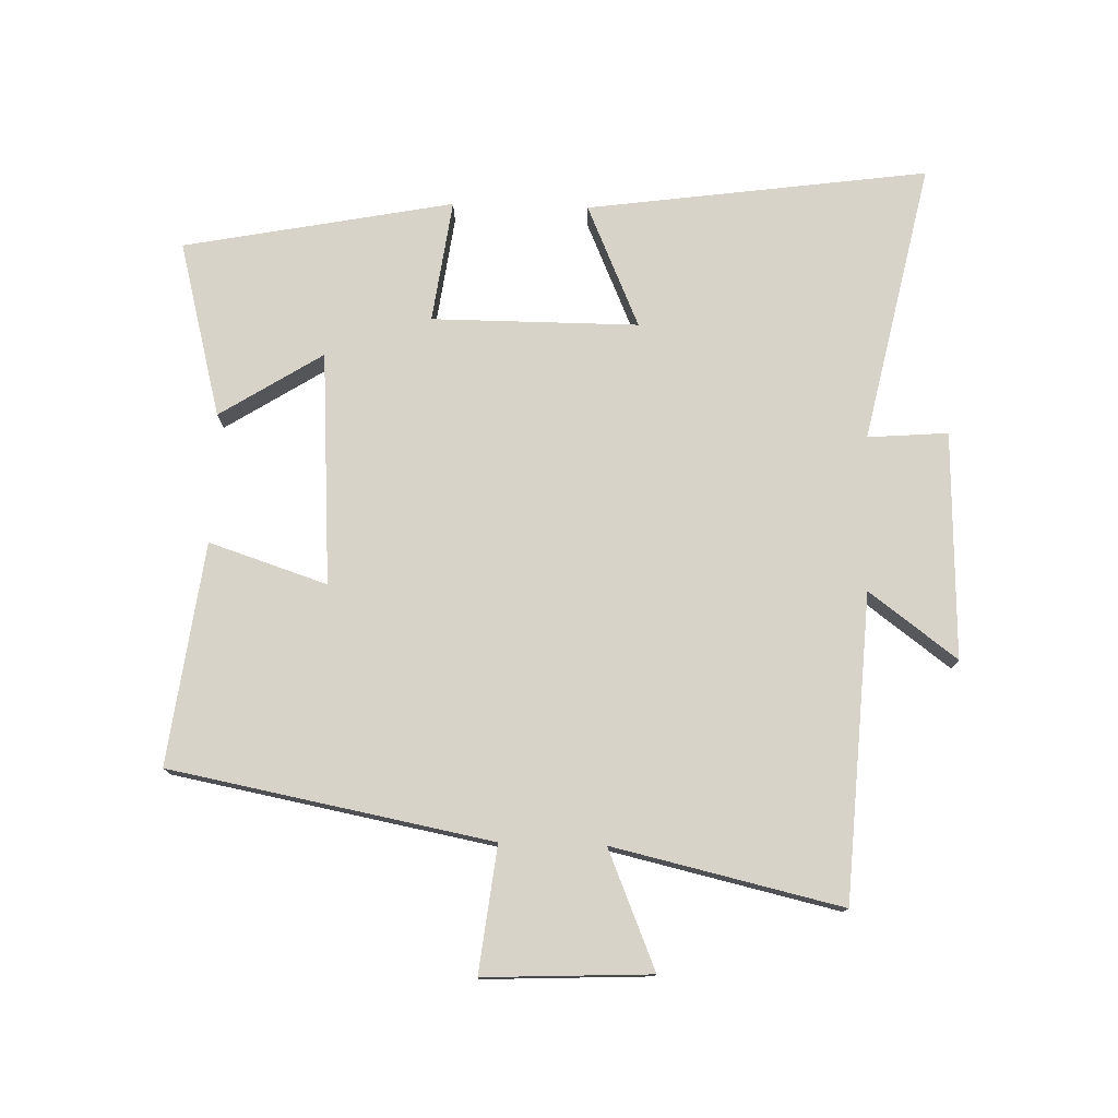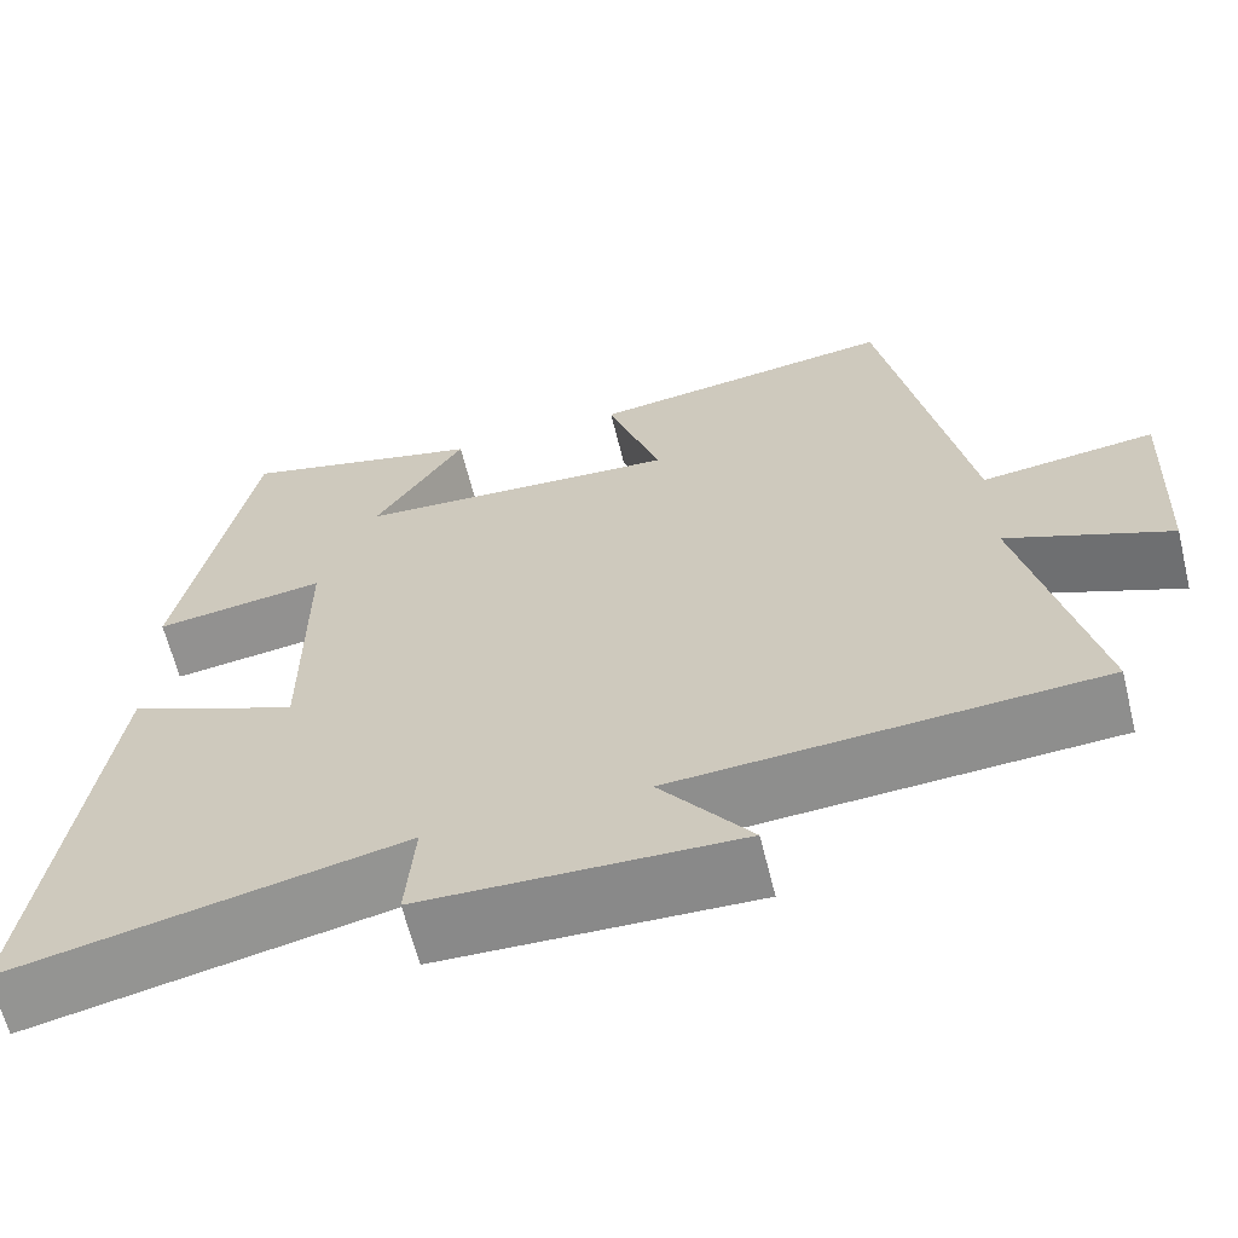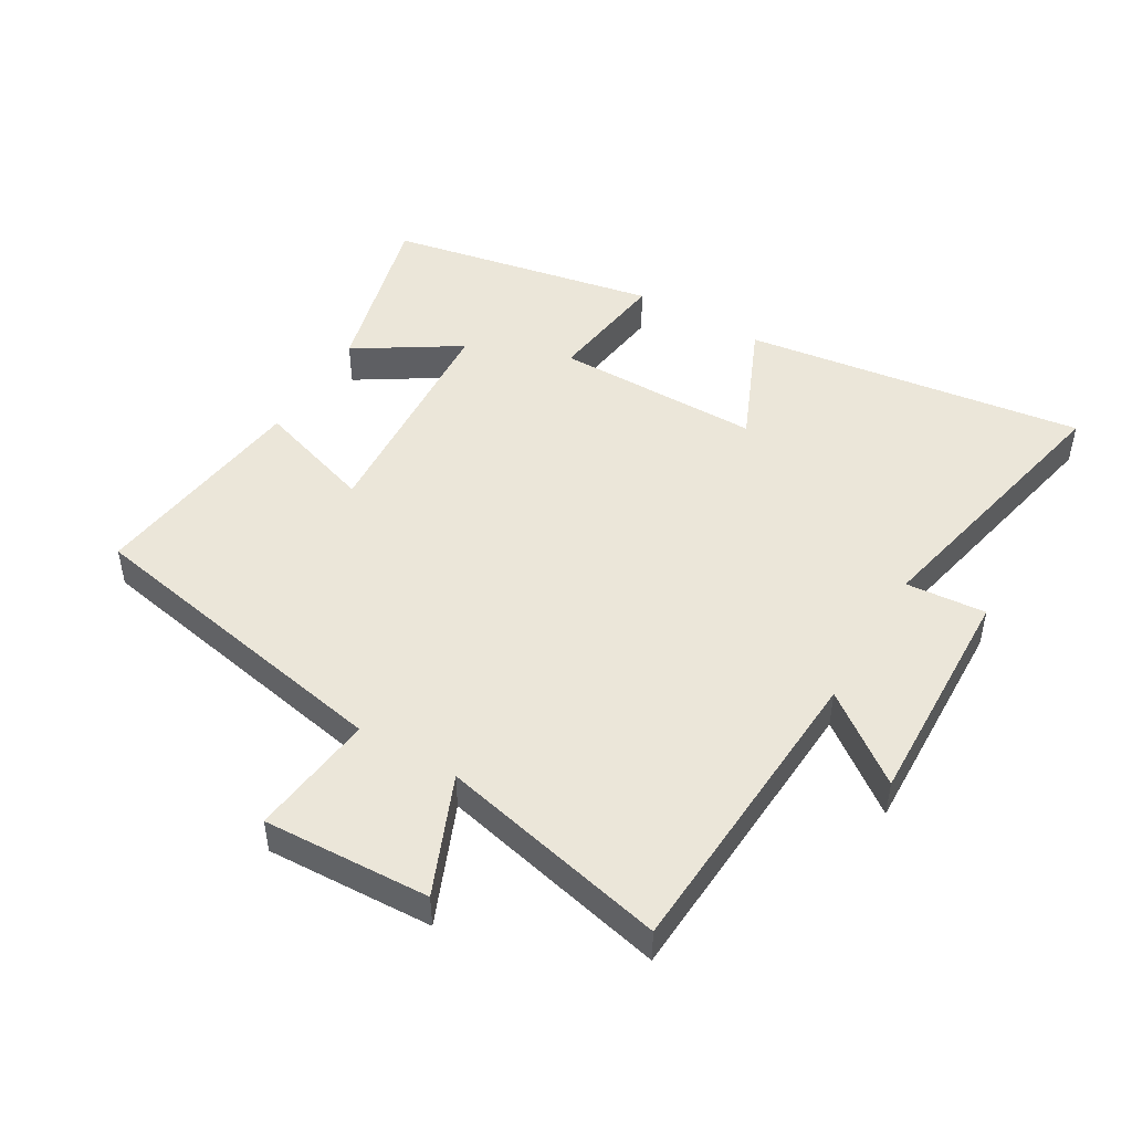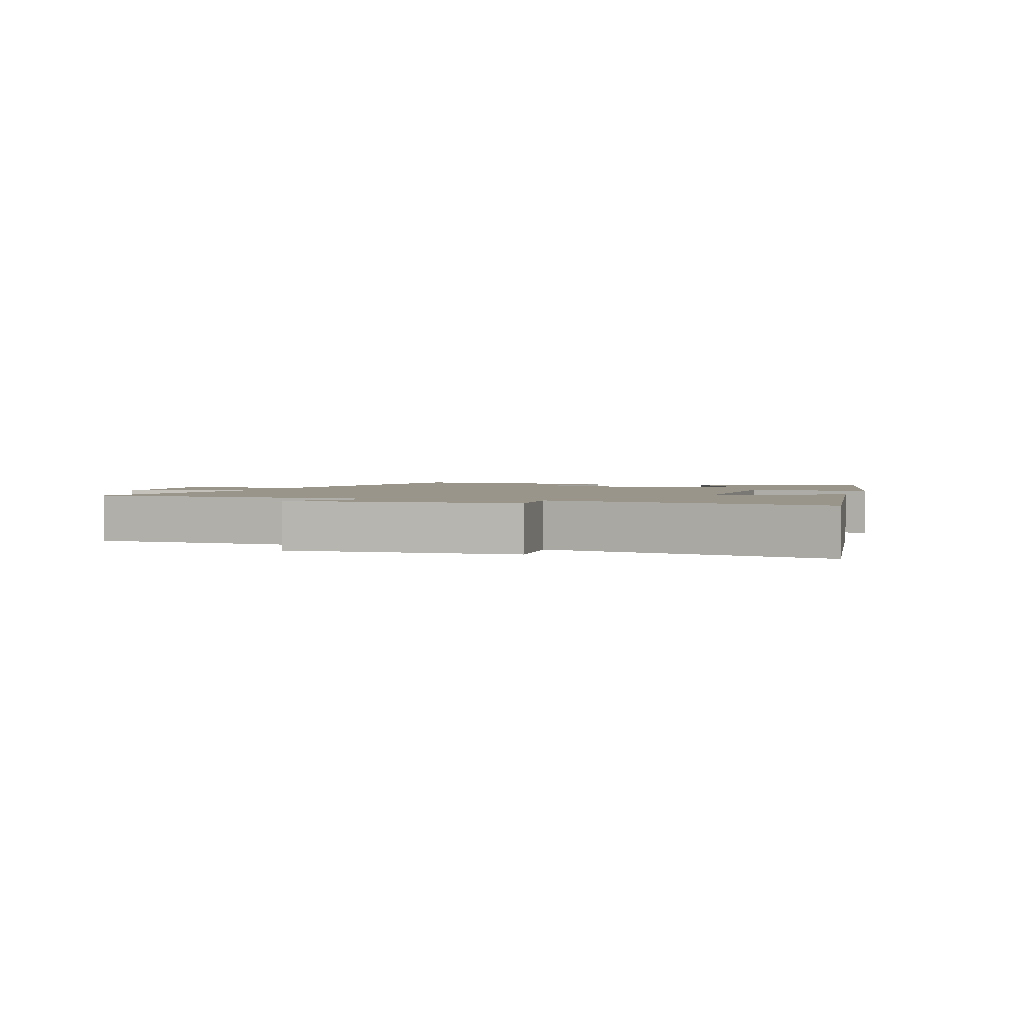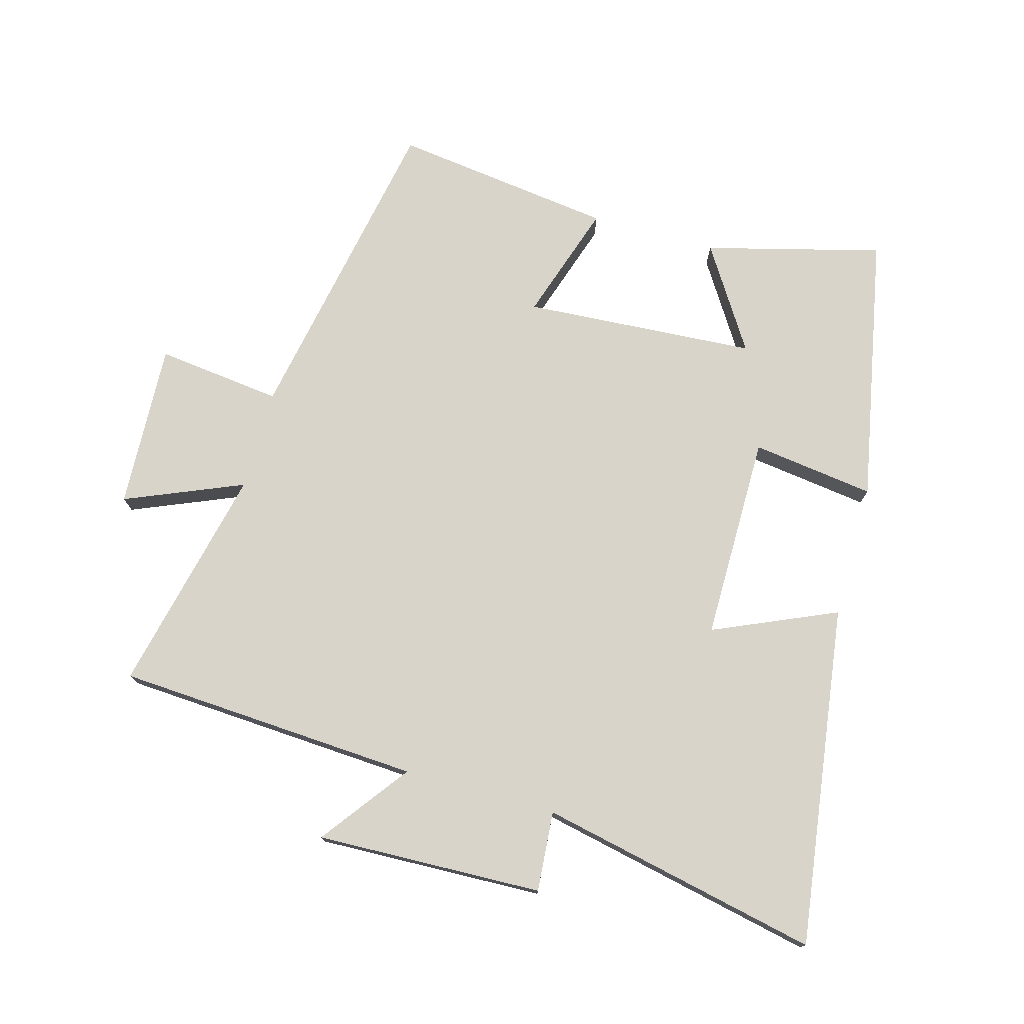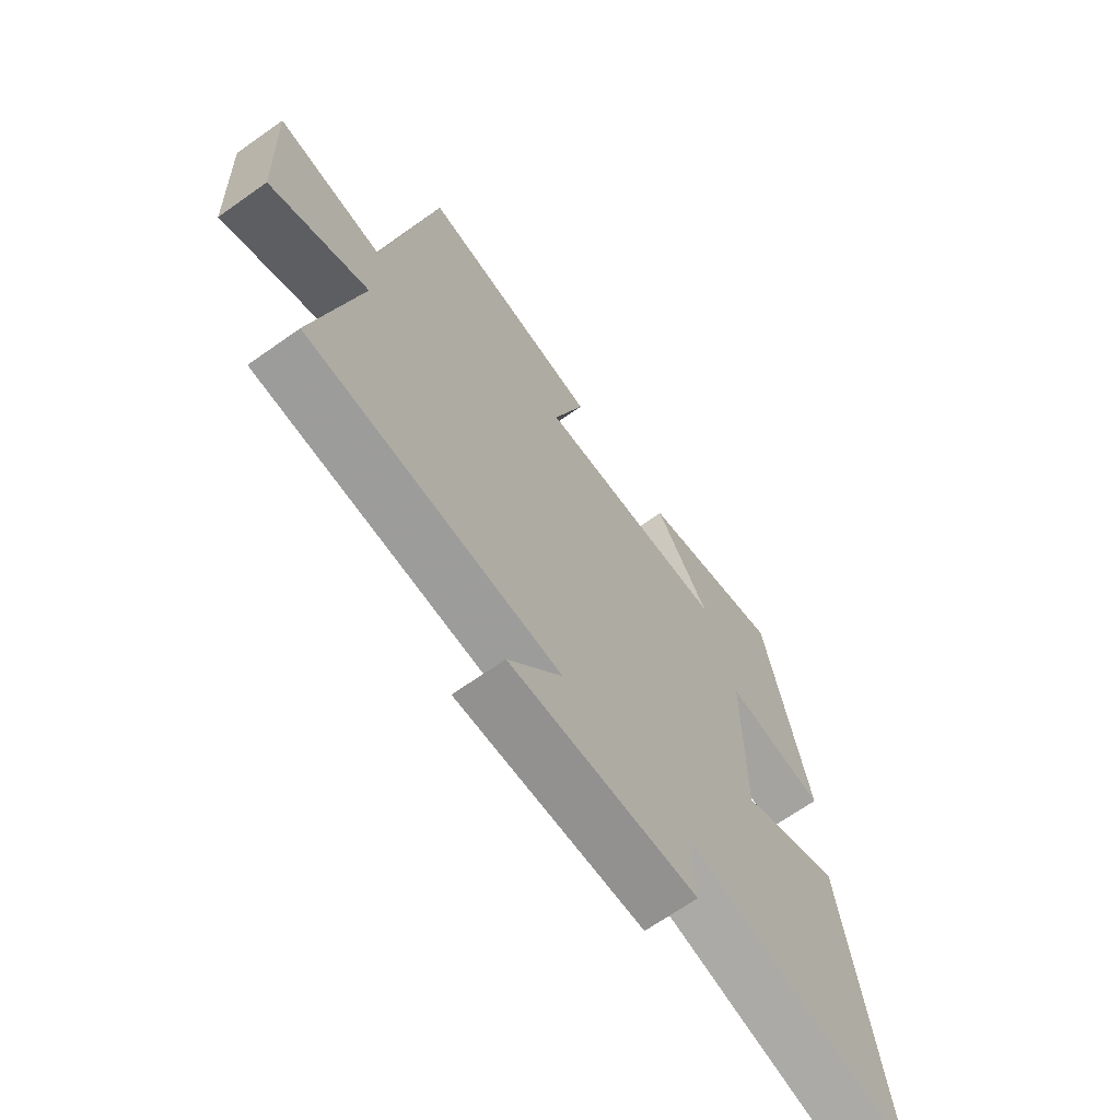
<metadata>
{"format":"obj","ext":"obj","renderer":"f3d","projection":"perspective","resolution":1024,"background":"white","views":[{"elev":76.8,"azim":91.7,"up":"+Y"},{"elev":-63.8,"azim":13.9,"up":"+Z"},{"elev":48.0,"azim":120.6,"up":"+Y"},{"elev":2.1,"azim":-162.1,"up":"+Y"},{"elev":75.5,"azim":-164.4,"up":"+Y"},{"elev":-67.5,"azim":125.3,"up":"+Z"}]}
</metadata>
<code>
v -0.574 0.07 -0.593
v -0.5 0.07 -0.061
v -0.308 0.07 -0.145
v -0.308 0.07 0.177
v -0.5 0.07 0.151
v -0.418 0.07 0.572
v -0.143 0.07 0.5
v -0.245 0.07 0.34
v 0.119 0.07 0.316
v 0.059 0.07 0.5
v 0.405 0.07 0.545
v 0.5 0.07 0.044
v 0.696 0.07 0.067
v 0.684 0.07 -0.193
v 0.5 0.07 -0.116
v 0.581 0.07 -0.472
v 0.105 0.07 -0.5
v 0.207 0.07 -0.637
v -0.147 0.07 -0.625
v -0.137 0.07 -0.5
v -0.574 0 -0.593
v -0.5 0 -0.061
v -0.308 0 -0.145
v -0.308 0 0.177
v -0.5 0 0.151
v -0.418 0 0.572
v -0.143 0 0.5
v -0.245 0 0.34
v 0.119 0 0.316
v 0.059 0 0.5
v 0.405 0 0.545
v 0.5 0 0.044
v 0.696 0 0.067
v 0.684 0 -0.193
v 0.5 0 -0.116
v 0.581 0 -0.472
v 0.105 0 -0.5
v 0.207 0 -0.637
v -0.147 0 -0.625
v -0.137 0 -0.5
f 17 18 19 20
f 15 16 17 20
f 15 20 1
f 12 13 14 15
f 9 10 11 12
f 8 9 12 15
f 5 6 7 8
f 4 5 8
f 3 4 8 15
f 1 2 3
f 1 3 15
f 40 39 38 37
f 40 37 36 35
f 21 40 35
f 35 34 33 32
f 32 31 30 29
f 35 32 29 28
f 28 27 26 25
f 28 25 24
f 35 28 24 23
f 23 22 21
f 35 23 21
f 1 21 22 2
f 2 22 23 3
f 3 23 24 4
f 4 24 25 5
f 5 25 26 6
f 6 26 27 7
f 7 27 28 8
f 8 28 29 9
f 9 29 30 10
f 10 30 31 11
f 11 31 32 12
f 12 32 33 13
f 13 33 34 14
f 14 34 35 15
f 15 35 36 16
f 16 36 37 17
f 17 37 38 18
f 18 38 39 19
f 19 39 40 20
f 20 40 21 1

</code>
